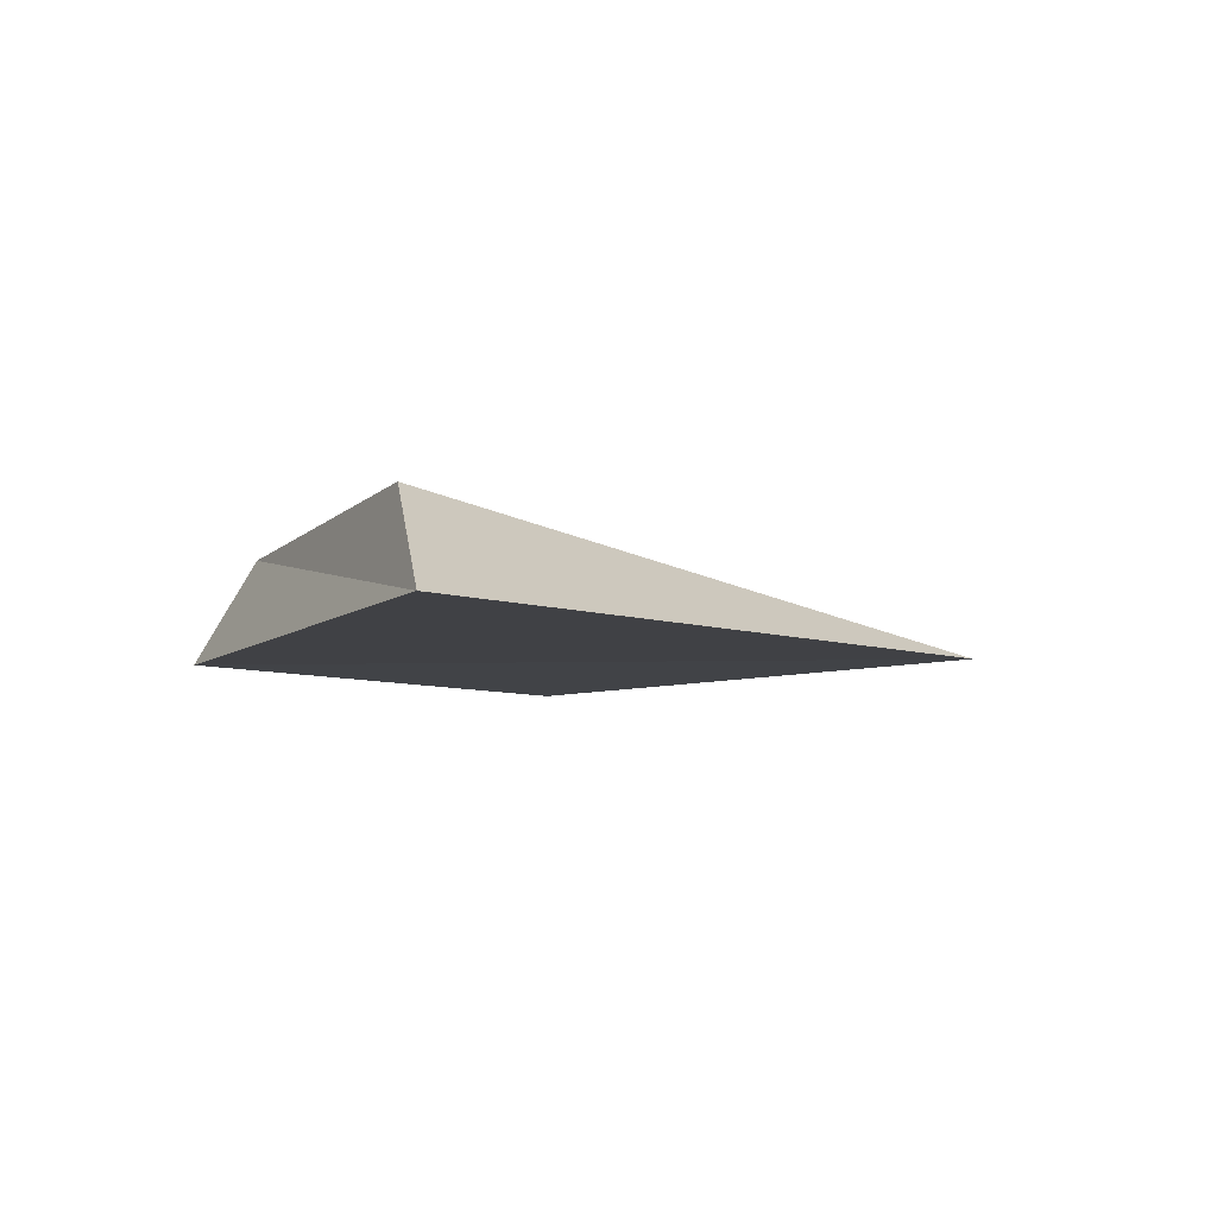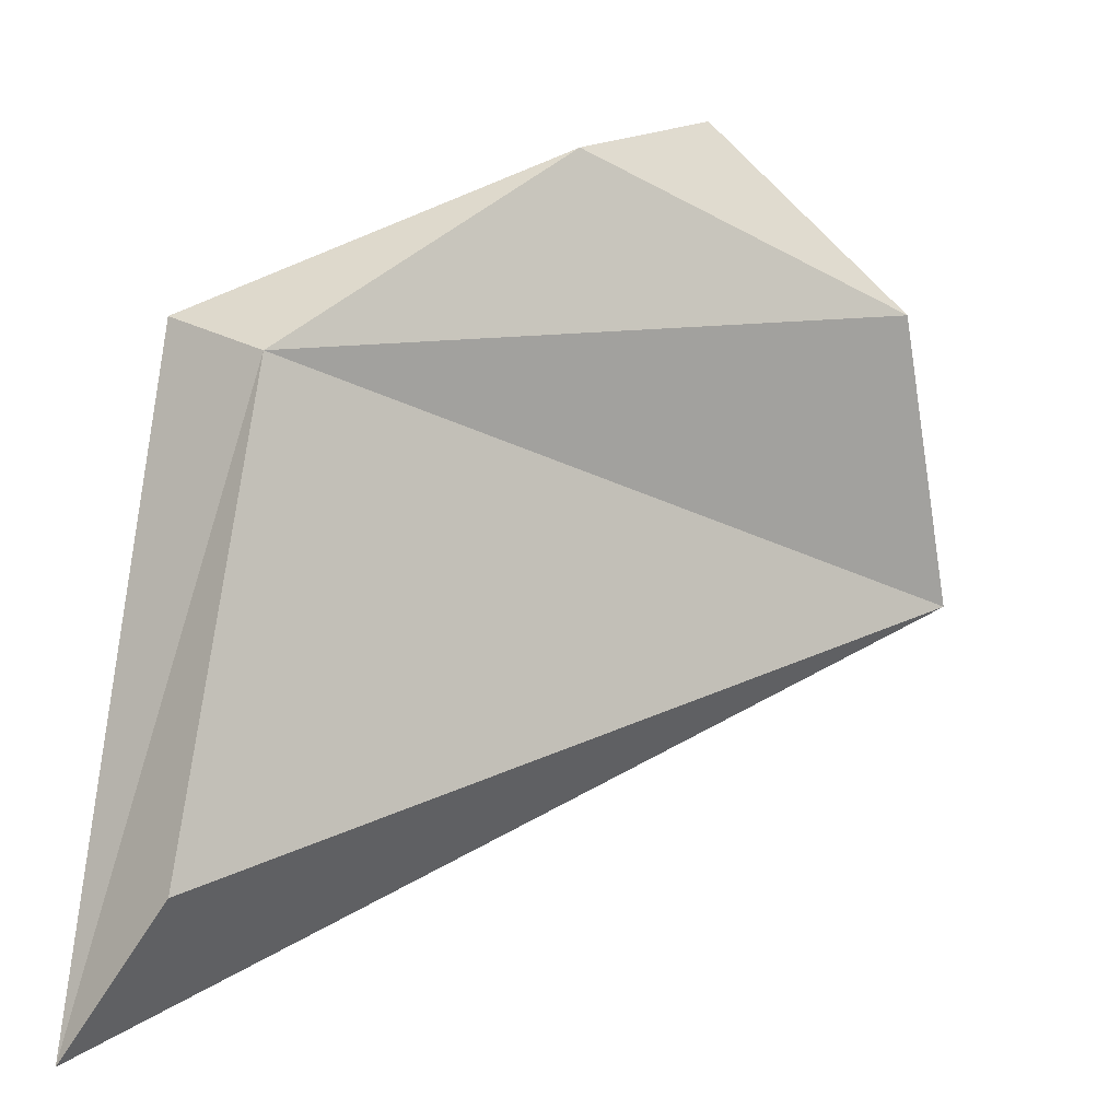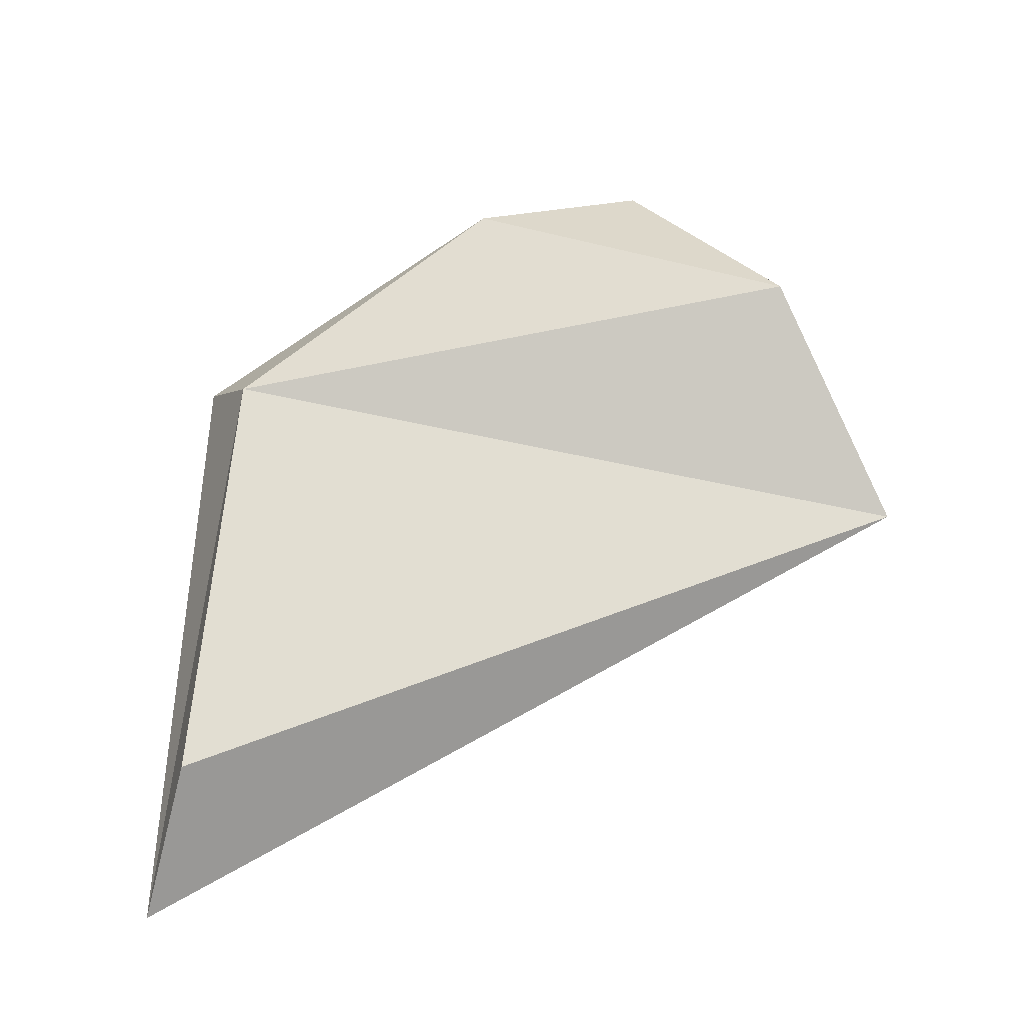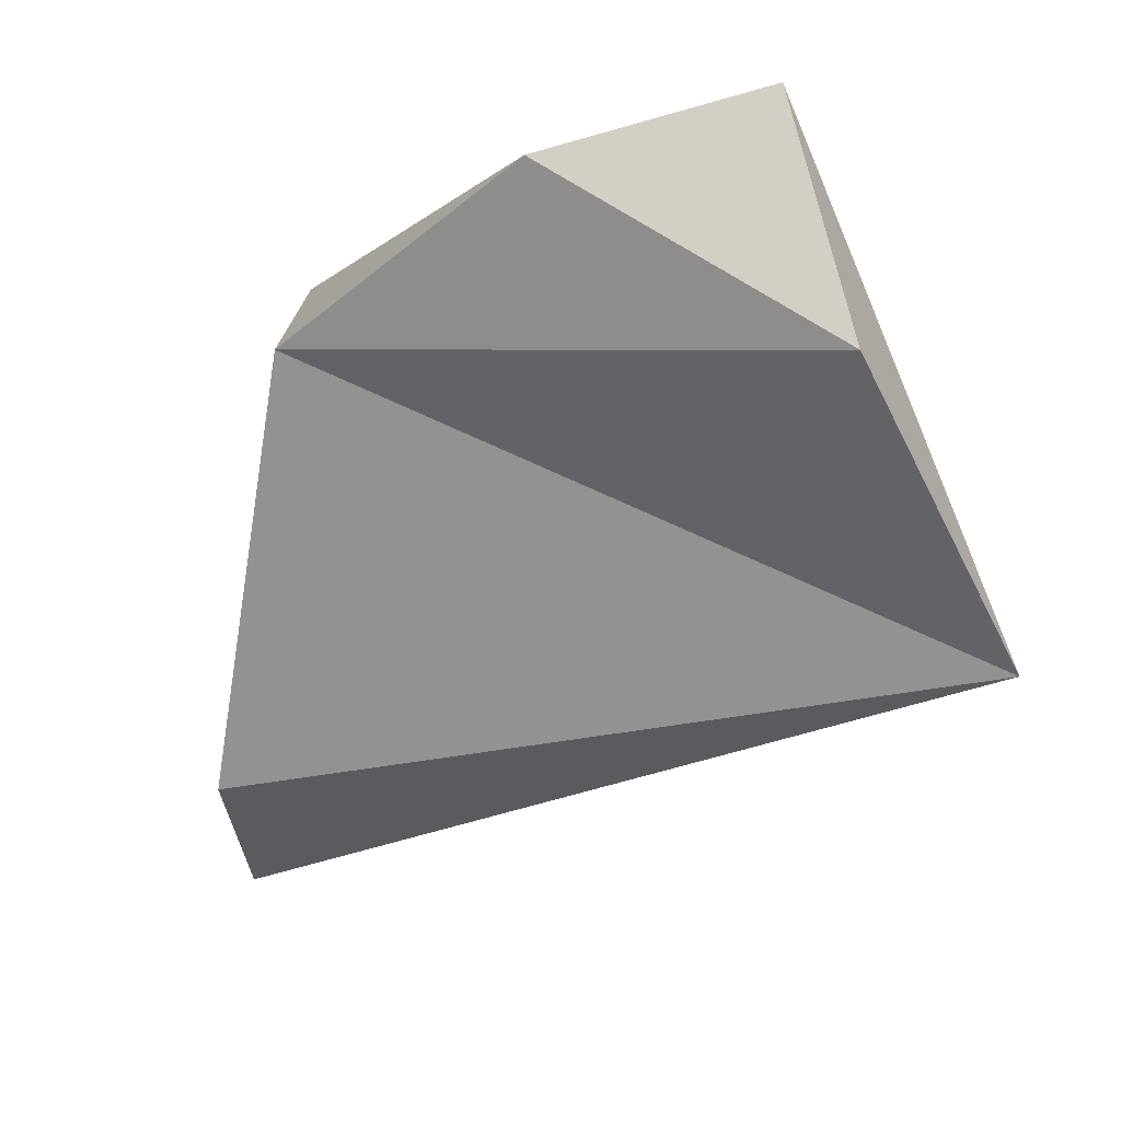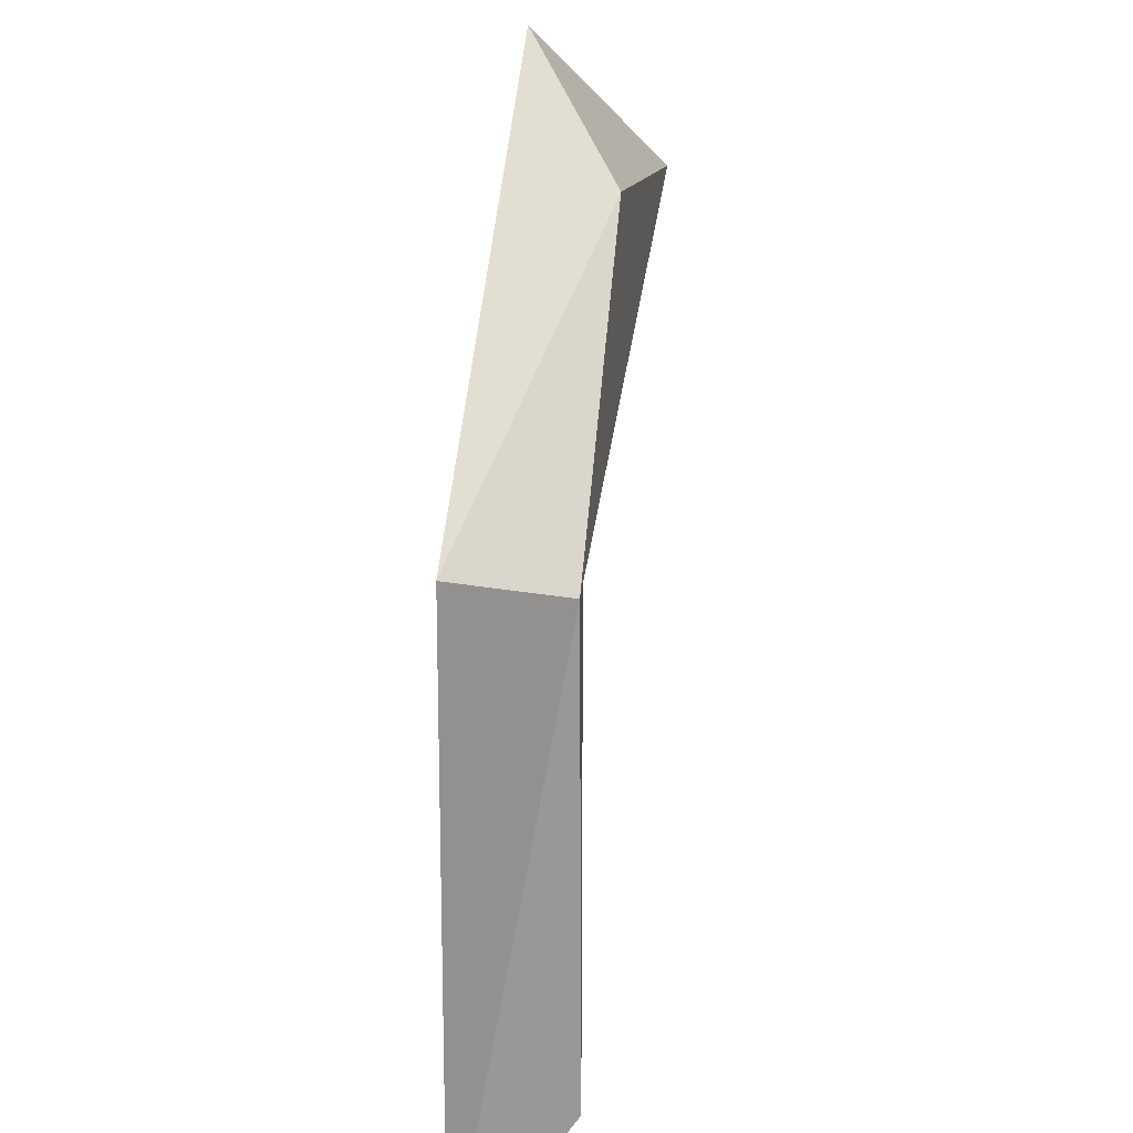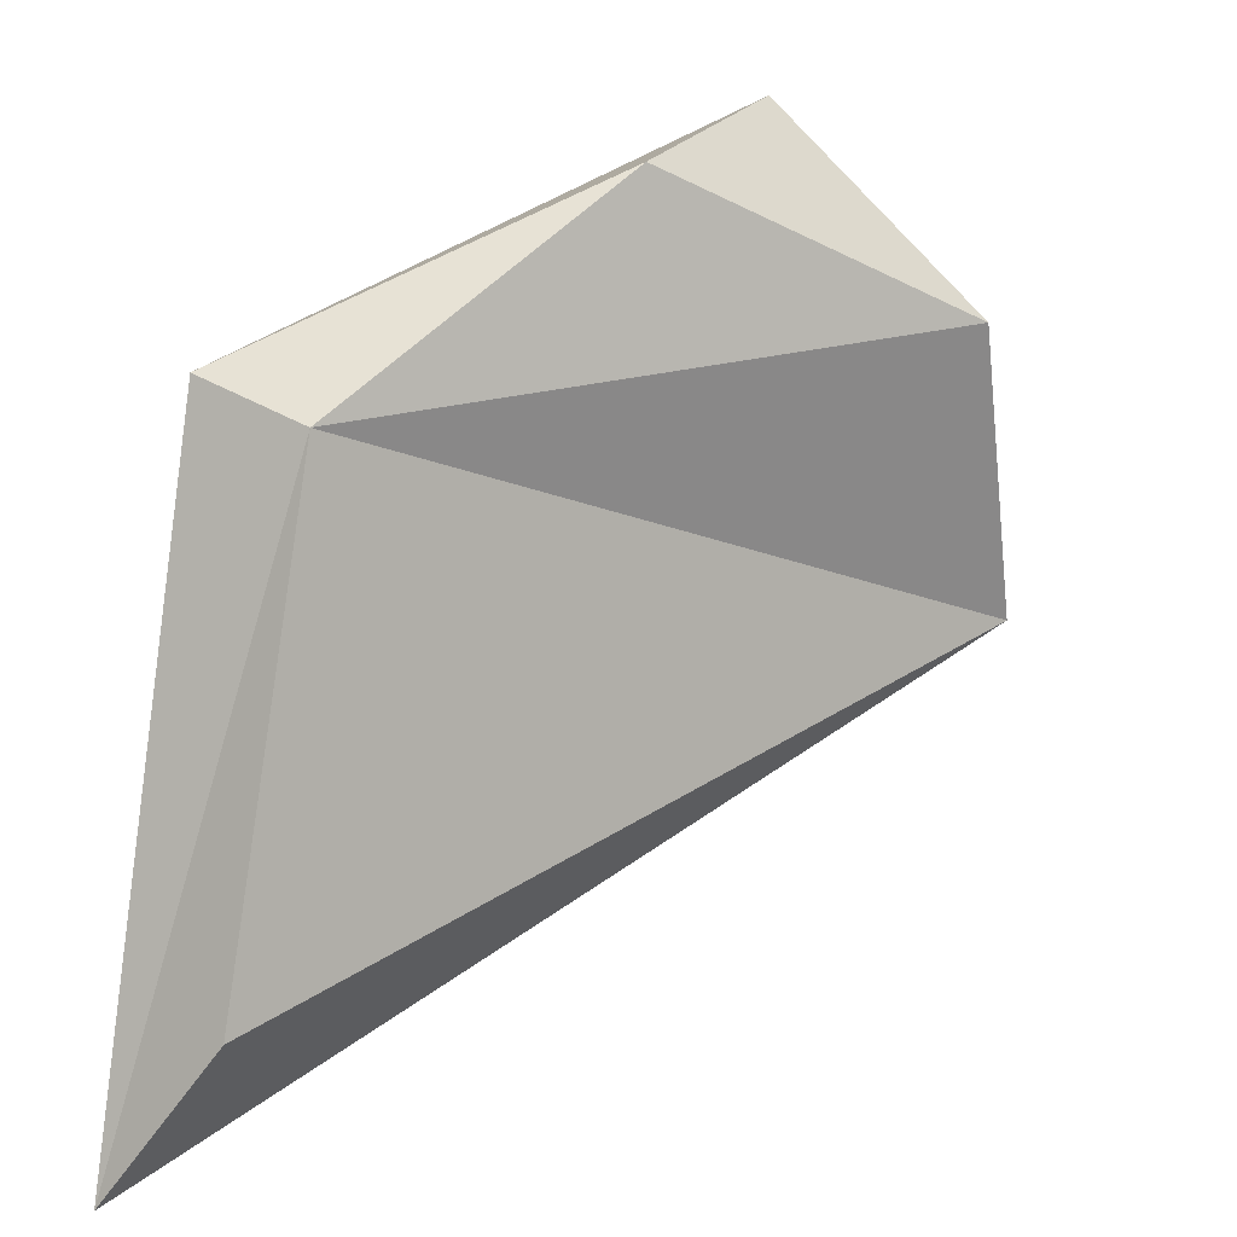
<metadata>
{"format":"obj","ext":"obj","renderer":"f3d","projection":"perspective","resolution":1024,"background":"white","views":[{"elev":-6.0,"azim":147.2,"up":"+Y"},{"elev":-3.5,"azim":151.9,"up":"+Z"},{"elev":69.6,"azim":175.2,"up":"+Y"},{"elev":14.9,"azim":-142.3,"up":"+Z"},{"elev":32.2,"azim":96.4,"up":"+Z"},{"elev":6.2,"azim":146.1,"up":"+Z"}]}
</metadata>
<code>
o foo.004
v 0.6277 0.2225 0.8162
v 0.221 0.2238 1.09
v -0.2476 0.2408 0.9168
v 0.8205 0.09437 0.009925
v 0.6921 0.0841 0.8692
v -0.0434 0.08798 1.177
v -0.3897 0.1191 0.5507
v 0.7409 0.2379 0.204
f 6 2 3
f 6 3 7
f 3 2 1
f 5 1 2
f 5 7 4
f 5 6 7
f 1 8 7
f 1 7 3
f 2 6 5
f 4 1 5
f 1 4 8
f 7 8 4

</code>
